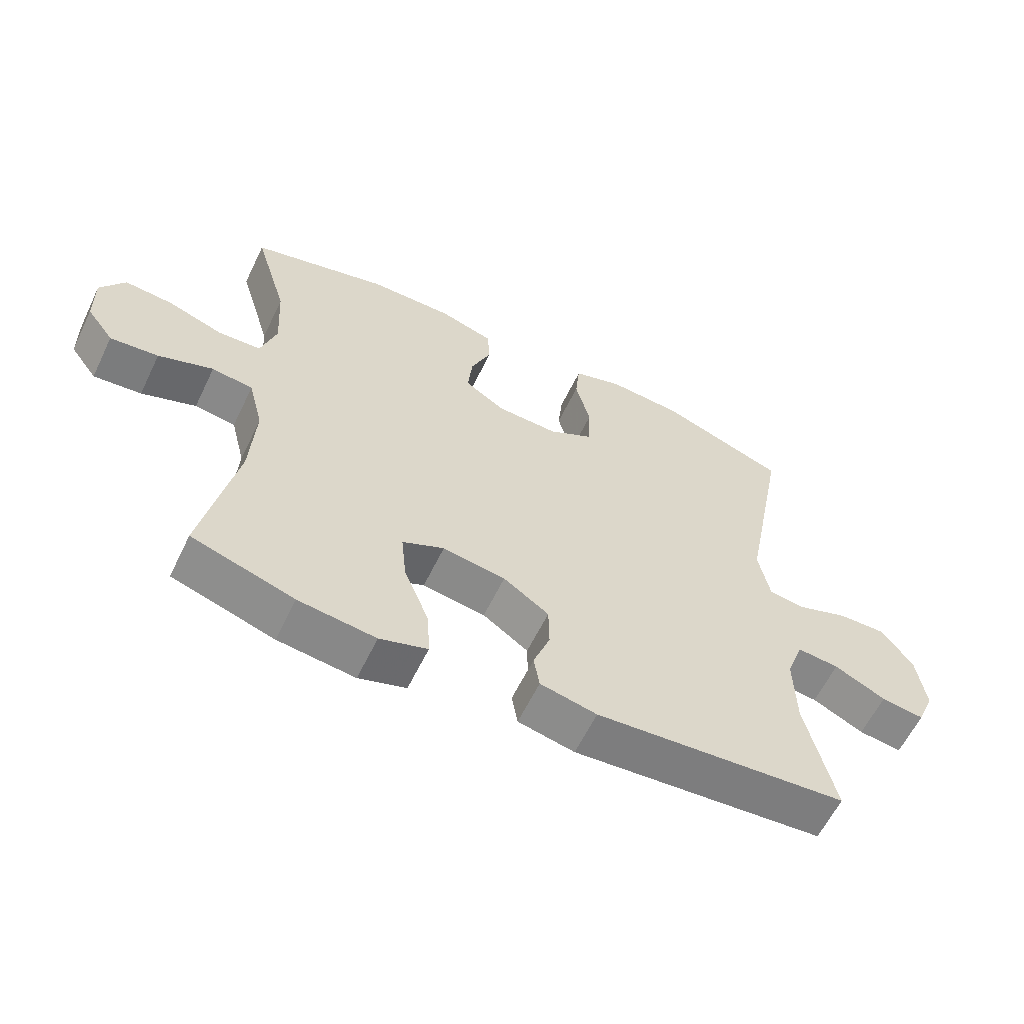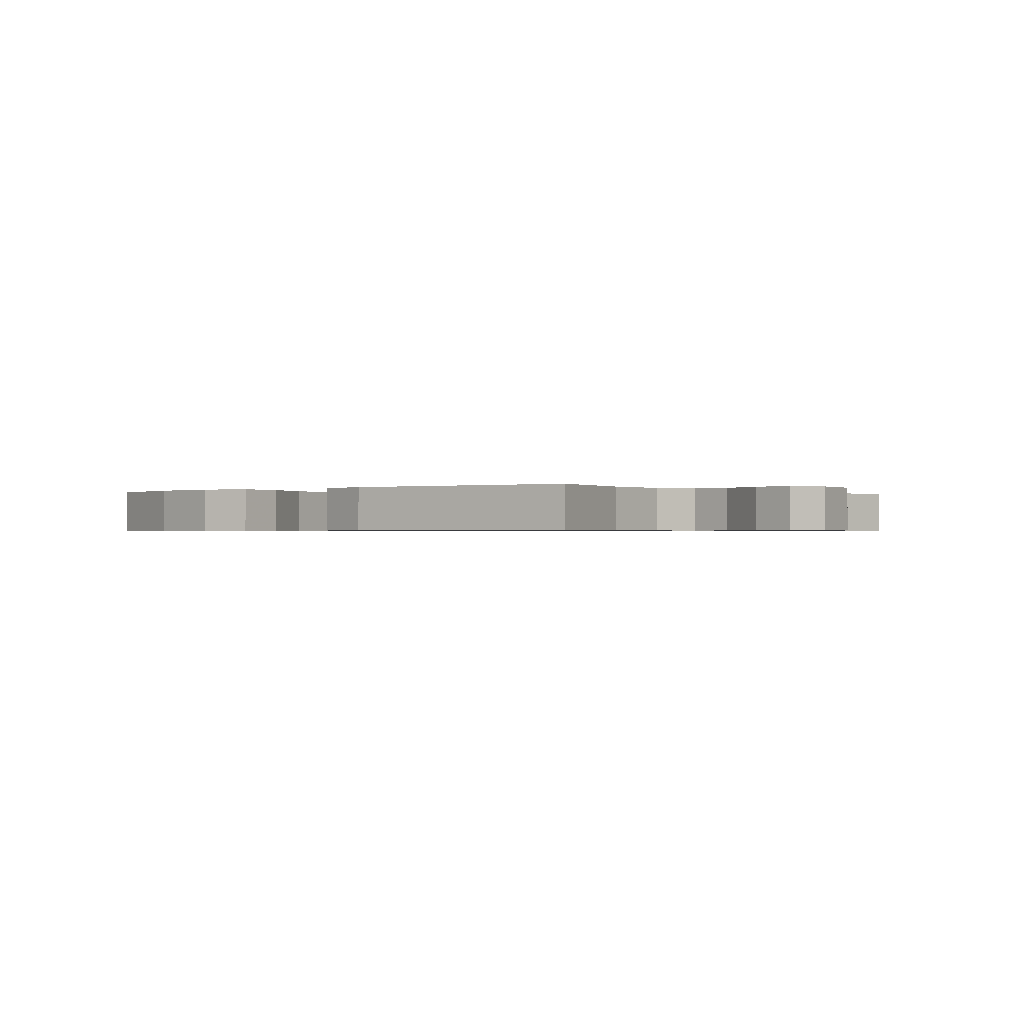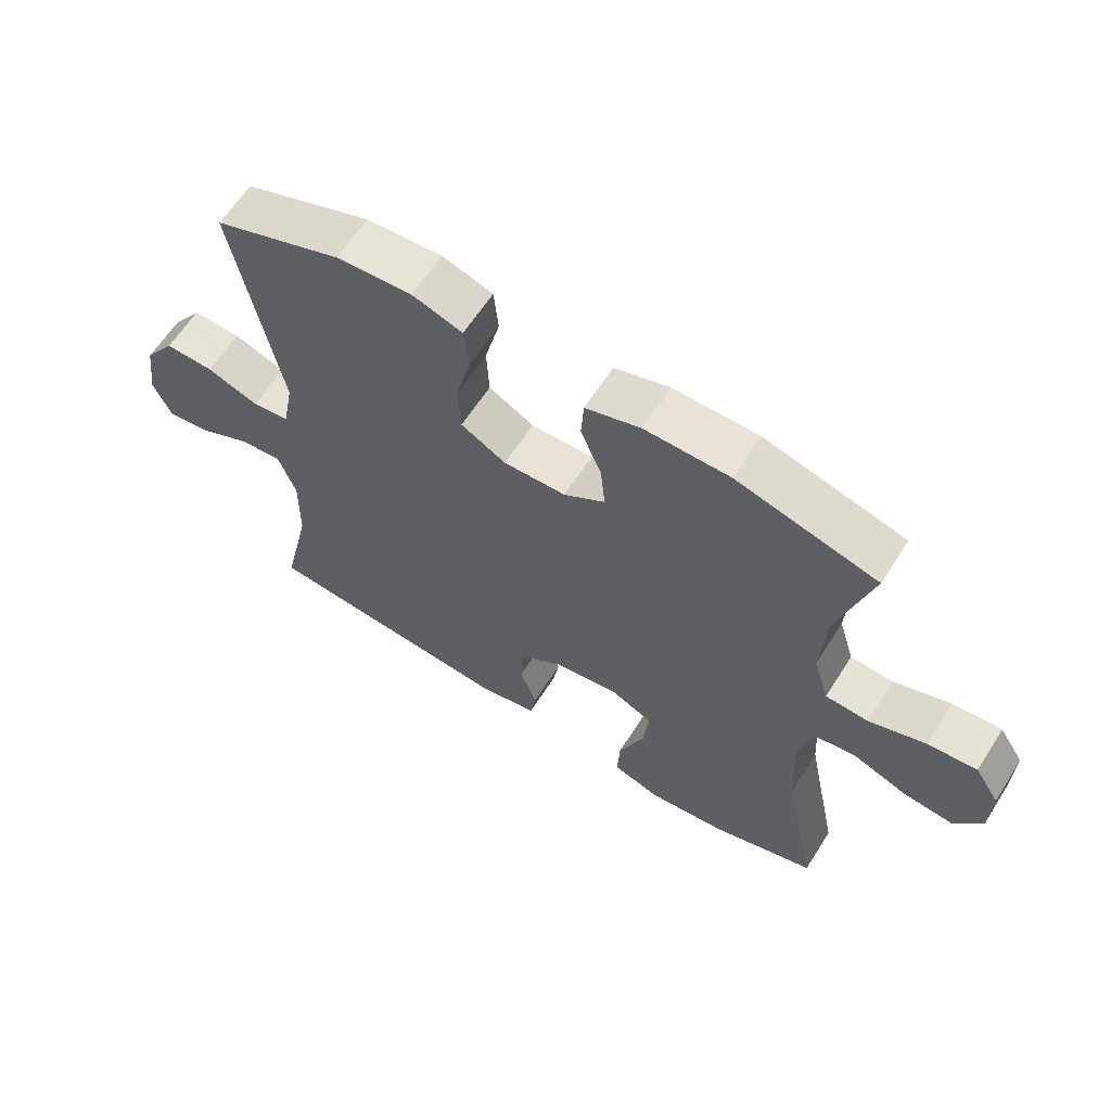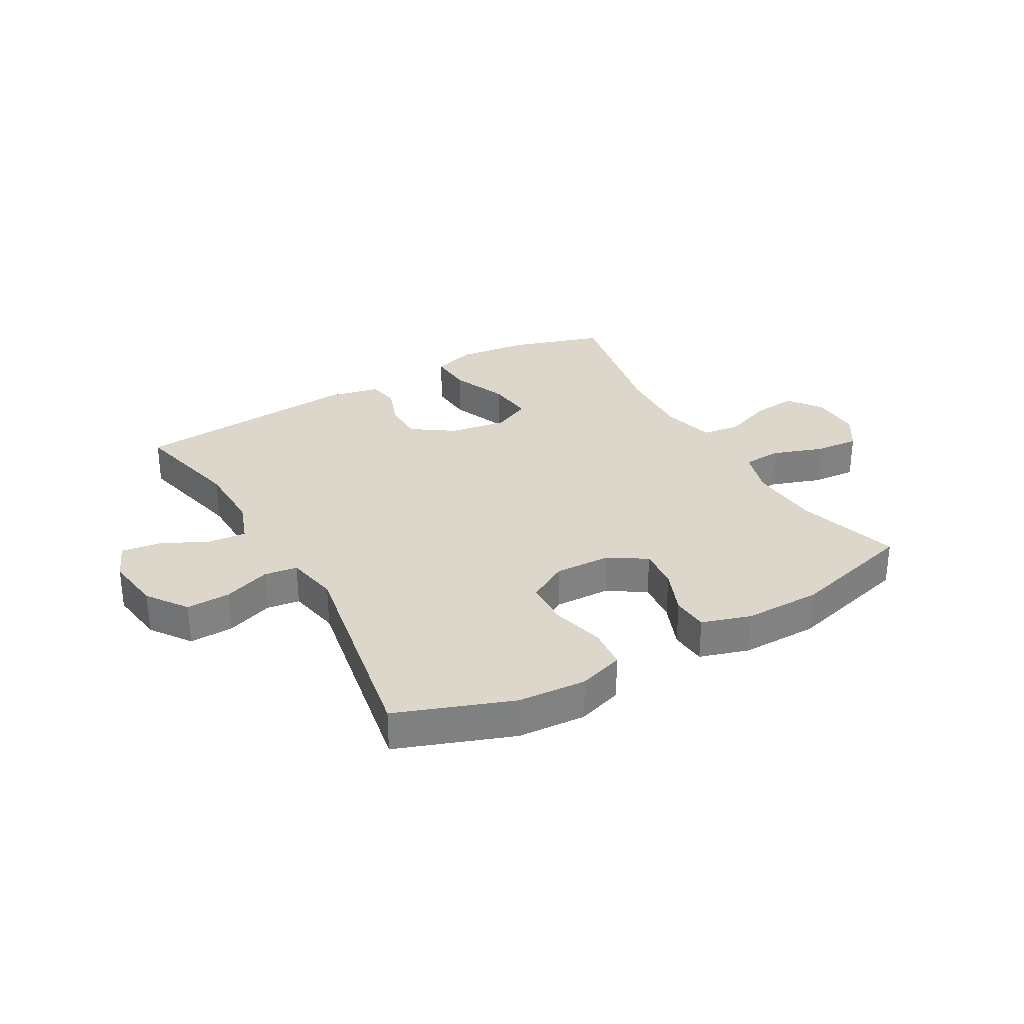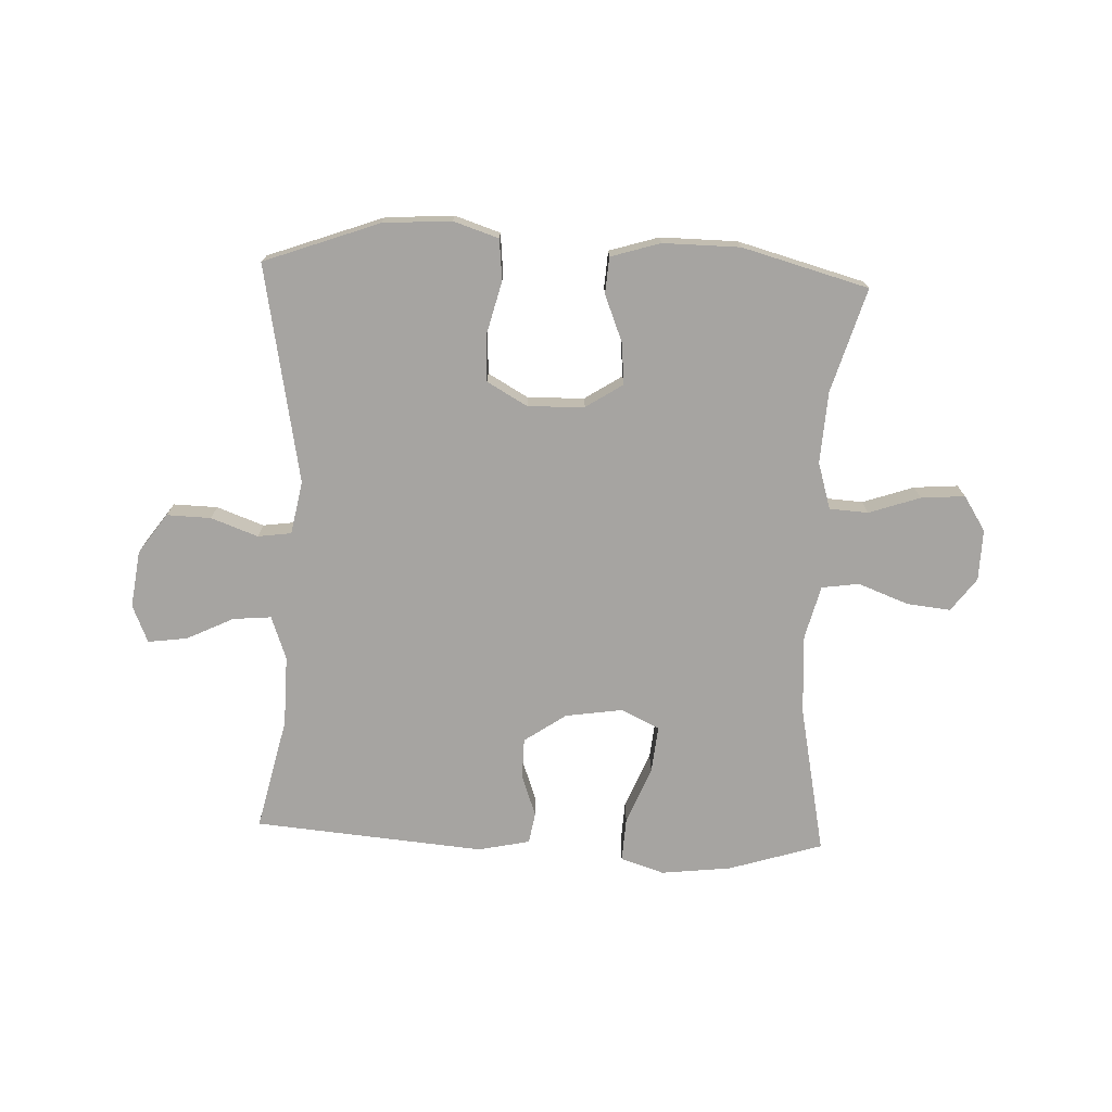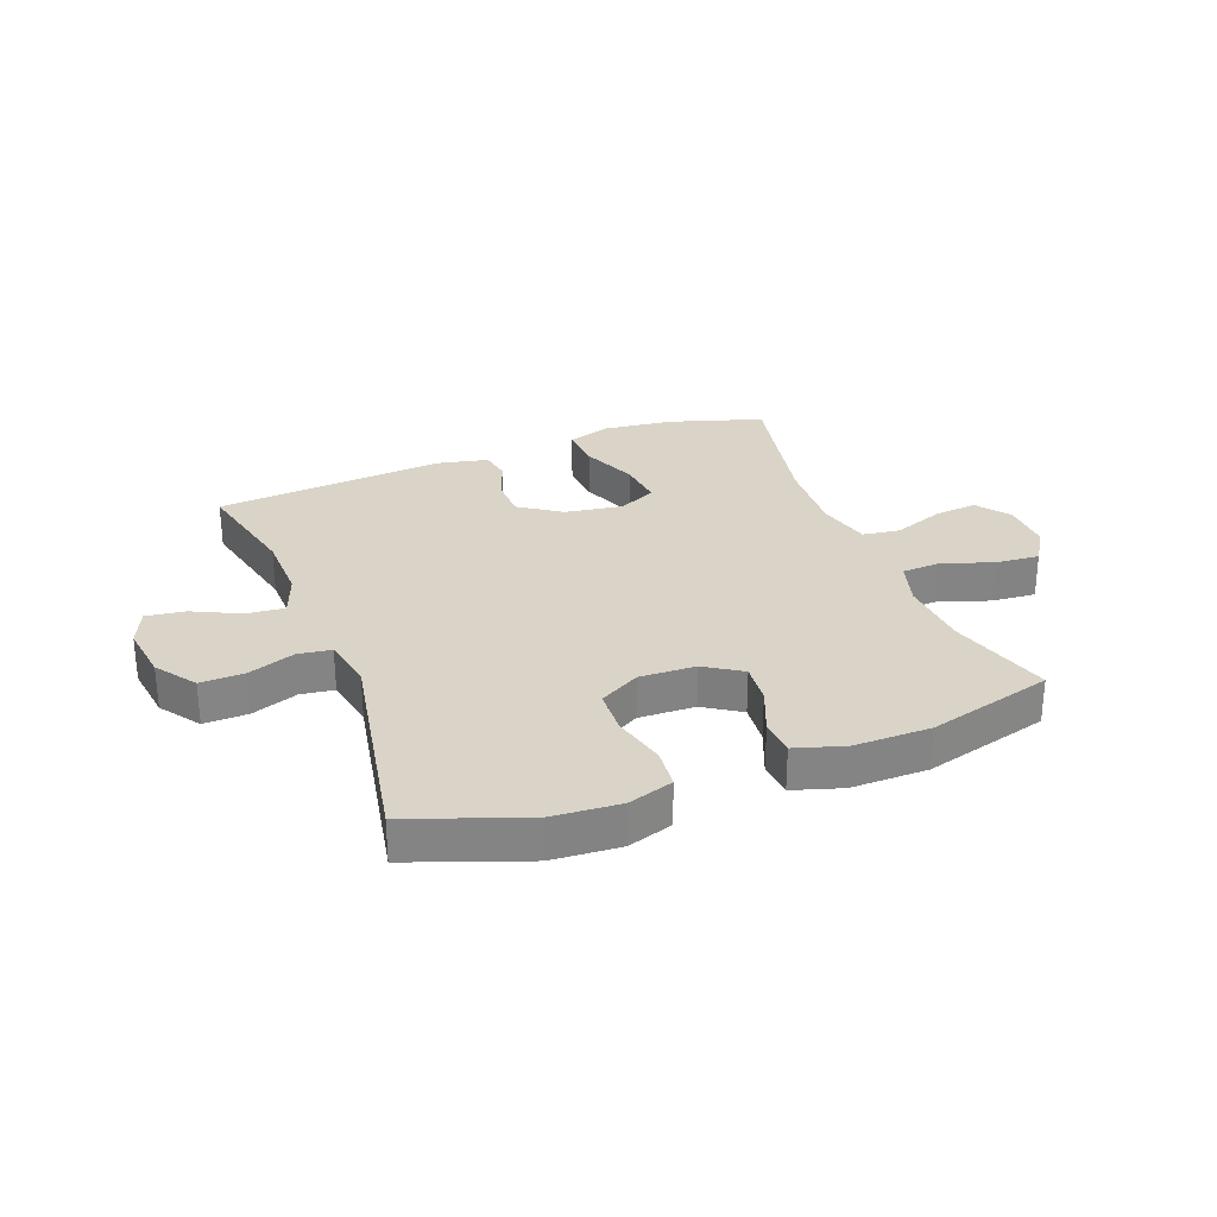
<metadata>
{"format":"obj","ext":"obj","renderer":"f3d","projection":"perspective","resolution":1024,"background":"white","views":[{"elev":-60.9,"azim":154.2,"up":"+Z"},{"elev":-0.6,"azim":-141.5,"up":"+Y"},{"elev":62.5,"azim":32.4,"up":"+Z"},{"elev":30.5,"azim":-29.8,"up":"+Y"},{"elev":-73.5,"azim":-2.5,"up":"+Y"},{"elev":28.8,"azim":-21.1,"up":"+Y"}]}
</metadata>
<code>
v 0.5 0.07 -0.5
v 0.341 0.07 -0.55
v 0.221 0.07 -0.564
v 0.147 0.07 -0.54
v 0.151 0.07 -0.465
v 0.19 0.07 -0.368
v 0.198 0.07 -0.288
v 0.133 0.07 -0.257
v 0.035 0.07 -0.272
v -0.036 0.07 -0.321
v -0.037 0.07 -0.39
v -0.011 0.07 -0.461
v -0.02 0.07 -0.514
v -0.108 0.07 -0.533
v -0.5 0.07 -0.5
v -0.456 0.07 -0.307
v -0.454 0.07 -0.187
v -0.481 0.07 -0.113
v -0.546 0.07 -0.119
v -0.626 0.07 -0.158
v -0.693 0.07 -0.167
v -0.72 0.07 -0.103
v -0.707 0.07 -0.006
v -0.659 0.07 0.062
v -0.584 0.07 0.06
v -0.504 0.07 0.031
v -0.447 0.07 0.039
v -0.43 0.07 0.129
v -0.5 0.07 0.5
v -0.304 0.07 0.572
v -0.188 0.07 0.58
v -0.111 0.07 0.555
v -0.104 0.07 0.485
v -0.127 0.07 0.394
v -0.123 0.07 0.316
v -0.054 0.07 0.277
v 0.042 0.07 0.28
v 0.105 0.07 0.321
v 0.098 0.07 0.392
v 0.066 0.07 0.471
v 0.07 0.07 0.533
v 0.154 0.07 0.559
v 0.285 0.07 0.558
v 0.5 0.07 0.5
v 0.448 0.07 0.323
v 0.441 0.07 0.201
v 0.465 0.07 0.122
v 0.531 0.07 0.118
v 0.618 0.07 0.148
v 0.693 0.07 0.154
v 0.731 0.07 0.095
v 0.729 0.07 0.008
v 0.687 0.07 -0.049
v 0.612 0.07 -0.041
v 0.527 0.07 -0.009
v 0.463 0.07 -0.018
v 0.44 0.07 -0.109
v 0.448 0.07 -0.245
v 0.5 0 -0.5
v 0.341 0 -0.55
v 0.221 0 -0.564
v 0.147 0 -0.54
v 0.151 0 -0.465
v 0.19 0 -0.368
v 0.198 0 -0.288
v 0.133 0 -0.257
v 0.035 0 -0.272
v -0.036 0 -0.321
v -0.037 0 -0.39
v -0.011 0 -0.461
v -0.02 0 -0.514
v -0.108 0 -0.533
v -0.5 0 -0.5
v -0.456 0 -0.307
v -0.454 0 -0.187
v -0.481 0 -0.113
v -0.546 0 -0.119
v -0.626 0 -0.158
v -0.693 0 -0.167
v -0.72 0 -0.103
v -0.707 0 -0.006
v -0.659 0 0.062
v -0.584 0 0.06
v -0.504 0 0.031
v -0.447 0 0.039
v -0.43 0 0.129
v -0.5 0 0.5
v -0.304 0 0.572
v -0.188 0 0.58
v -0.111 0 0.555
v -0.104 0 0.485
v -0.127 0 0.394
v -0.123 0 0.316
v -0.054 0 0.277
v 0.042 0 0.28
v 0.105 0 0.321
v 0.098 0 0.392
v 0.066 0 0.471
v 0.07 0 0.533
v 0.154 0 0.559
v 0.285 0 0.558
v 0.5 0 0.5
v 0.448 0 0.323
v 0.441 0 0.201
v 0.465 0 0.122
v 0.531 0 0.118
v 0.618 0 0.148
v 0.693 0 0.154
v 0.731 0 0.095
v 0.729 0 0.008
v 0.687 0 -0.049
v 0.612 0 -0.041
v 0.527 0 -0.009
v 0.463 0 -0.018
v 0.44 0 -0.109
v 0.448 0 -0.245
f 53 54 55
f 52 53 55
f 51 52 55
f 50 51 55
f 49 50 55
f 48 49 55
f 47 48 55 56
f 46 47 56 57
f 43 44 45
f 42 43 45
f 41 42 45
f 40 41 45
f 39 40 45
f 38 39 45 46
f 37 38 46 57
f 32 33 34
f 31 32 34
f 30 31 34
f 29 30 34
f 28 29 34
f 27 28 34 35
f 24 25 26
f 23 24 26
f 22 23 26
f 21 22 26
f 20 21 26
f 19 20 26
f 18 19 26 27
f 27 35 36
f 18 27 36
f 17 18 36
f 14 15 16
f 13 14 16
f 12 13 16
f 11 12 16
f 16 17 36
f 11 16 36
f 10 11 36
f 4 5 6
f 3 4 6
f 2 3 6
f 1 2 6
f 58 1 6
f 58 6 7
f 57 58 7 8
f 37 57 8 9
f 9 10 36 37
f 113 112 111
f 113 111 110
f 113 110 109
f 113 109 108
f 113 108 107
f 113 107 106
f 114 113 106 105
f 115 114 105 104
f 103 102 101
f 103 101 100
f 103 100 99
f 103 99 98
f 103 98 97
f 104 103 97 96
f 115 104 96 95
f 92 91 90
f 92 90 89
f 92 89 88
f 92 88 87
f 92 87 86
f 93 92 86 85
f 84 83 82
f 84 82 81
f 84 81 80
f 84 80 79
f 84 79 78
f 84 78 77
f 85 84 77 76
f 94 93 85
f 94 85 76
f 94 76 75
f 74 73 72
f 74 72 71
f 74 71 70
f 74 70 69
f 94 75 74
f 94 74 69
f 94 69 68
f 64 63 62
f 64 62 61
f 64 61 60
f 64 60 59
f 64 59 116
f 65 64 116
f 66 65 116 115
f 67 66 115 95
f 95 94 68 67
f 1 59 60 2
f 2 60 61 3
f 3 61 62 4
f 4 62 63 5
f 5 63 64 6
f 6 64 65 7
f 7 65 66 8
f 8 66 67 9
f 9 67 68 10
f 10 68 69 11
f 11 69 70 12
f 12 70 71 13
f 13 71 72 14
f 14 72 73 15
f 15 73 74 16
f 16 74 75 17
f 17 75 76 18
f 18 76 77 19
f 19 77 78 20
f 20 78 79 21
f 21 79 80 22
f 22 80 81 23
f 23 81 82 24
f 24 82 83 25
f 25 83 84 26
f 26 84 85 27
f 27 85 86 28
f 28 86 87 29
f 29 87 88 30
f 30 88 89 31
f 31 89 90 32
f 32 90 91 33
f 33 91 92 34
f 34 92 93 35
f 35 93 94 36
f 36 94 95 37
f 37 95 96 38
f 38 96 97 39
f 39 97 98 40
f 40 98 99 41
f 41 99 100 42
f 42 100 101 43
f 43 101 102 44
f 44 102 103 45
f 45 103 104 46
f 46 104 105 47
f 47 105 106 48
f 48 106 107 49
f 49 107 108 50
f 50 108 109 51
f 51 109 110 52
f 52 110 111 53
f 53 111 112 54
f 54 112 113 55
f 55 113 114 56
f 56 114 115 57
f 57 115 116 58
f 58 116 59 1

</code>
